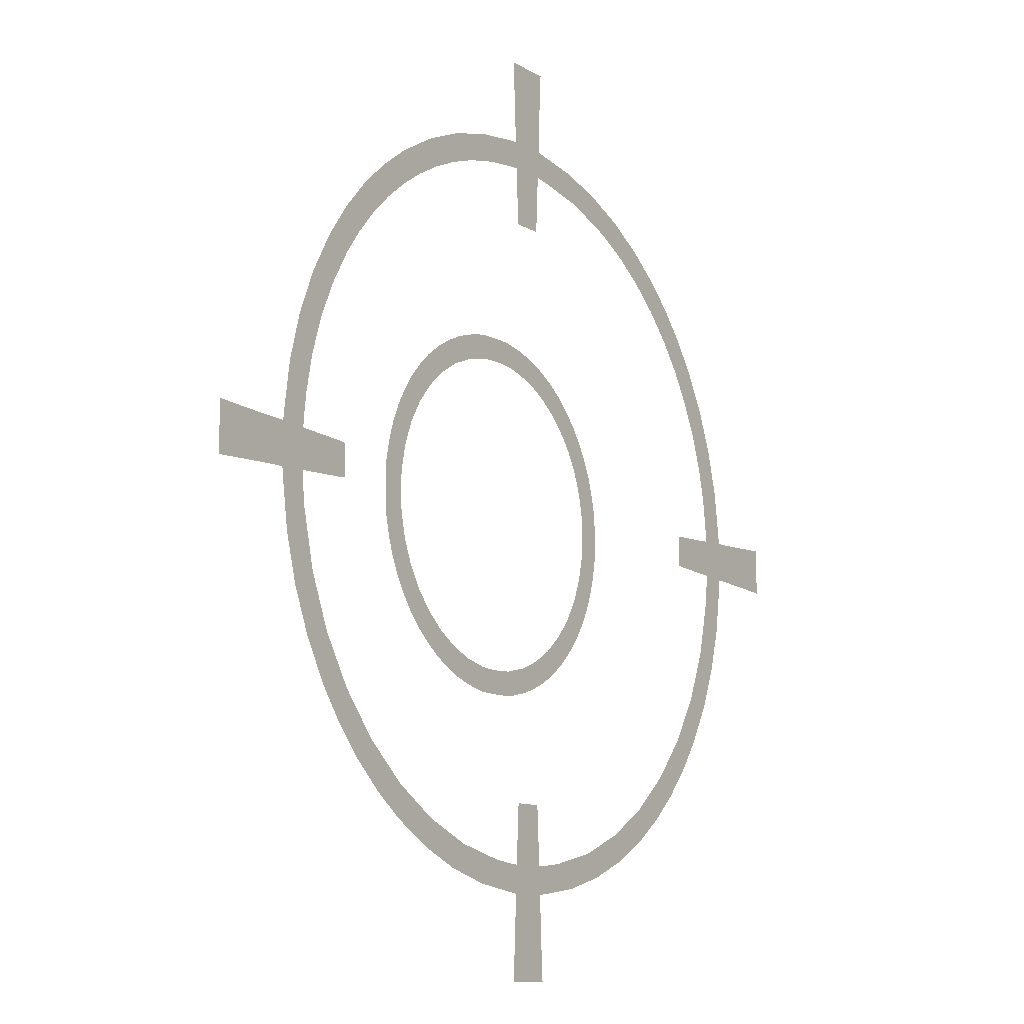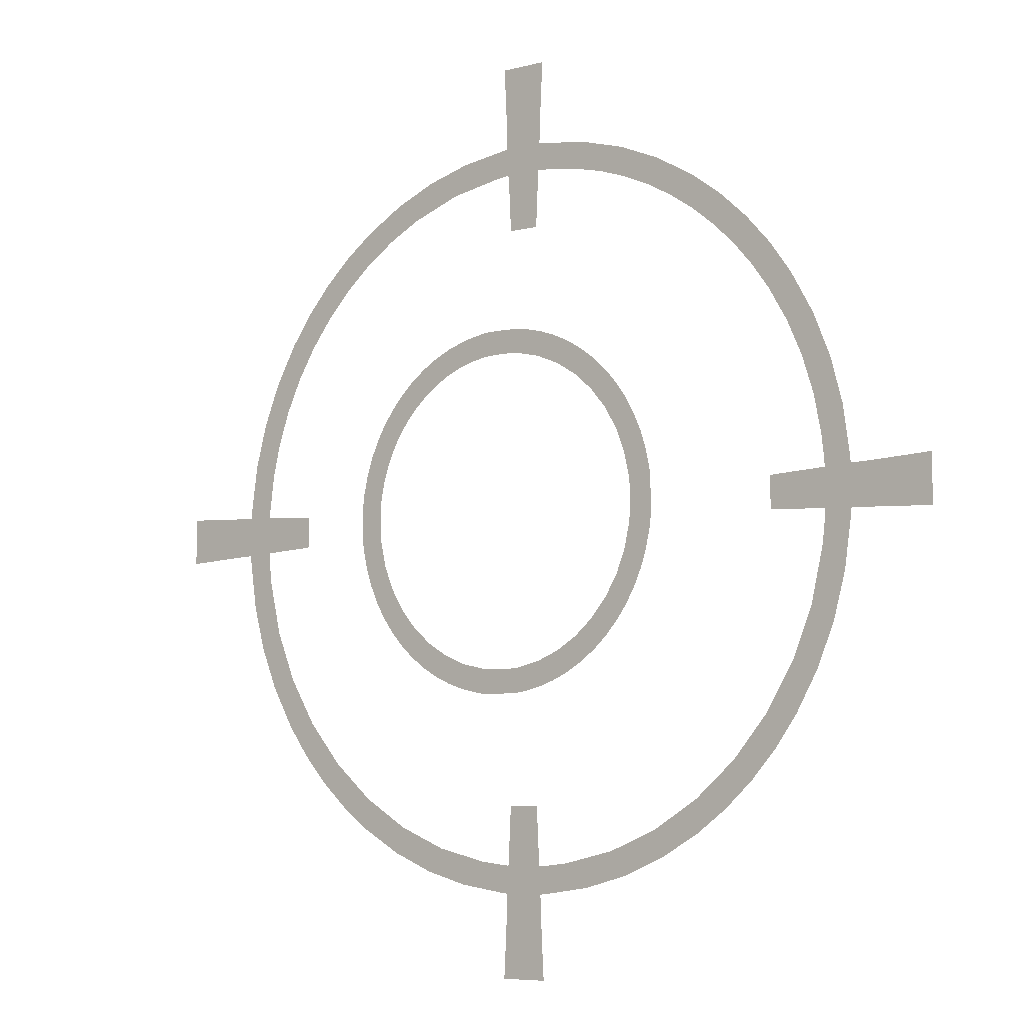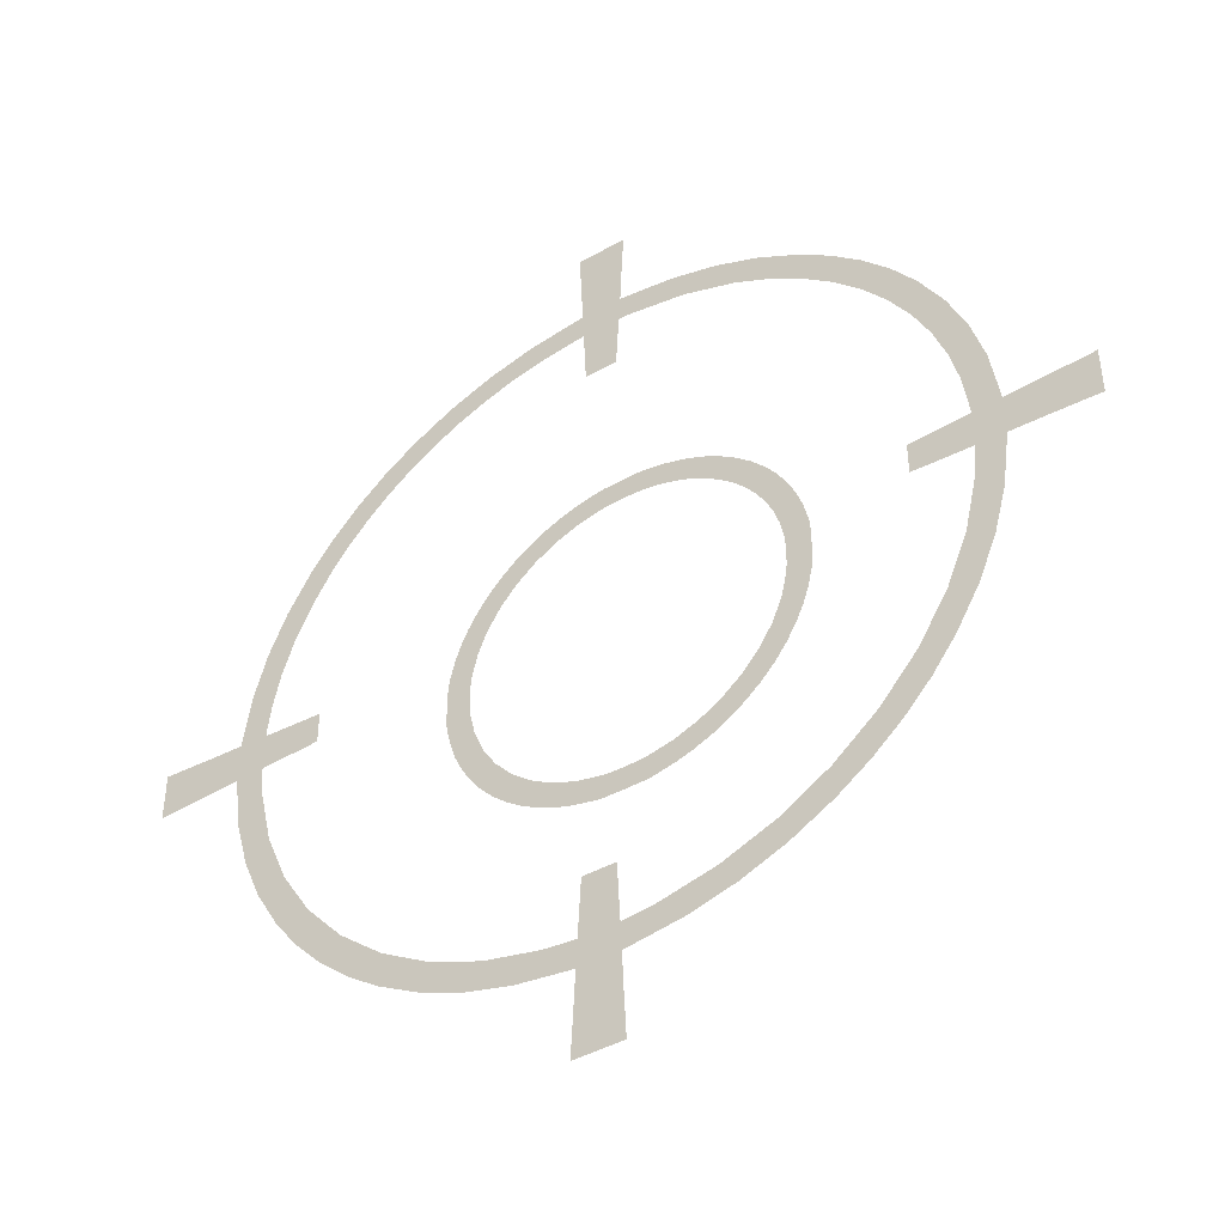
<metadata>
{"format":"obj","ext":"obj","renderer":"f3d","projection":"perspective","resolution":1024,"background":"white","views":[{"elev":-10.8,"azim":124.8,"up":"+Y"},{"elev":-6.5,"azim":38.0,"up":"+Y"},{"elev":-44.7,"azim":-147.2,"up":"+Y"}]}
</metadata>
<code>
g Polyplane
v -4.974 0.2732 0
v -4.974 0.273 0
v -4.611 0.253 0
v -4.974 0.2734 0
v -4.973 0.2741 0
v -4.973 0.2764 0
v -4.971 0.284 0
v 0.316 5.993 0
v 0.323 6.08 0
v 0 6.08 0
v -0.323 6.08 0
v -0.316 5.993 0
v 6.08 0 0
v 6.08 0.323 0
v 5.993 0.316 0
v -5.992 0.316 0
v -6.08 0.323 0
v -6.08 0 0
v -0.316 -5.983 0
v -0.323 -6.08 0
v 0 -6.08 0
v 5.983 -0.316 0
v 6.08 -0.323 0
v 0.323 -6.08 0
v 0.316 -5.982 0
v -6.08 -0.323 0
v -5.982 -0.316 0
v -4.967 0.31 0
v -4.605 0.314 0
v -4.959 0.392 0
v -4.538 0.8373 0
v -4.87 1.011 0
v -4.435 1.275 0
v -4.707 1.607 0
v -4.269 1.752 0
v -4.471 2.177 0
v -4.052 2.204 0
v -4.164 2.717 0
v -3.789 2.63 0
v -3.86 3.134 0
v -3.481 3.024 0
v -3.517 3.515 0
v -3.133 3.383 0
v -3.135 3.859 0
v -2.748 3.704 0
v -2.719 4.163 0
v -2.329 3.982 0
v -2.178 4.471 0
v -1.88 4.213 0
v -1.608 4.707 0
v -1.175 4.462 0
v -1.012 4.87 0
v -0.429 4.594 0
v -0.392 4.959 0
v -0.274 4.609 0
v -0.31 4.967 0
v -0.284 4.971 0
v -0.2705 4.609 0
v -0.2673 4.609 0
v -0.214 3.883 0
v -0.209 3.84 0
v 0 3.84 0
v 3.84 0 0
v 3.84 -0.209 0
v 3.873 -0.214 0
v 0.209 3.84 0
v 0.214 3.873 0
v 3.873 0.214 0
v 3.84 0.209 0
v -3.872 -0.214 0
v -3.84 -0.209 0
v -3.84 0 0
v 0 -3.84 0
v -0.209 -3.84 0
v -0.214 -3.872 0
v 0.214 -3.872 0
v 0.209 -3.84 0
v -3.84 0.209 0
v -3.872 0.214 0
v -0.2764 4.973 0
v -0.2659 4.609 0
v 0.2173 -3.913 0
v -0.2173 -3.913 0
v -3.912 -0.2173 0
v -3.906 0.2169 0
v 3.887 -0.2154 0
v 3.886 0.2154 0
v 0.2153 3.885 0
v -0.23 4.18 0
v 0.2169 3.907 0
v -0.2645 4.608 0
v 3.913 0.2173 0
v 3.913 -0.2173 0
v -0.2741 4.973 0
v 0.2873 5.416 0
v -0.2878 5.412 0
v 0.2749 5.109 0
v -0.2758 5.108 0
v 0.2719 5.012 0
v -0.2729 5.011 0
v 0.2715 4.984 0
v -0.2725 4.984 0
v 0.2717 4.977 0
v -0.2726 4.977 0
v 0.2718 4.975 0
v -0.2728 4.975 0
v 0.272 4.974 0
v -0.273 4.974 0
v 5.417 0.2878 0
v 5.402 -0.2874 0
v 5.116 0.2758 0
v 5.111 -0.2756 0
v 5.021 0.2729 0
v 5.019 -0.2728 0
v 4.994 0.2725 0
v 4.993 -0.2725 0
v 4.987 0.2726 0
v 4.987 -0.2726 0
v 4.985 0.2728 0
v 4.985 -0.2728 0
v 4.984 0.273 0
v -5.411 0.2878 0
v -5.396 -0.2873 0
v -5.108 0.2758 0
v -5.102 -0.2752 0
v -5.011 0.2729 0
v -5.01 -0.2722 0
v -4.984 0.2725 0
v -4.984 -0.2717 0
v -4.977 -0.2717 0
v -4.977 0.2726 0
v -4.975 -0.2718 0
v -4.975 0.2728 0
v -4.974 -0.272 0
v 4.984 -0.273 0
v -0.287 -5.396 0
v 0.2874 -5.402 0
v 0.2756 -5.111 0
v -0.2755 -5.109 0
v 0.2728 -5.019 0
v -0.2728 -5.018 0
v 0.2725 -4.993 0
v -0.2725 -4.993 0
v 0.2726 -4.987 0
v -0.2726 -4.987 0
v 0.2728 -4.985 0
v -0.2728 -4.985 0
v 0.273 -4.984 0
v -0.273 -4.984 0
v 0.2209 3.975 0
v 0.23 4.175 0
v 0.247 4.528 0
v -0.246 4.523 0
v -0.2501 4.571 0
v 0.253 4.611 0
v -0.2522 4.586 0
v -0.2547 4.597 0
v -3.974 0.2209 0
v -0.2632 4.608 0
v -3.998 -0.2223 0
v -0.2562 4.601 0
v 0.2223 -4 0
v -0.2223 -4 0
v 0.235 -4.26 0
v -0.235 -4.26 0
v 0.2471 -4.511 0
v -0.2471 -4.511 0
v -0.2515 -4.588 0
v 0.2515 -4.588 0
v -0.253 -4.609 0
v 0.253 -4.609 0
v -0.2536 -4.615 0
v 0.2536 -4.615 0
v -0.2538 -4.616 0
v 0.2538 -4.616 0
v -0.2539 -4.617 0
v 0.2539 -4.617 0
v 3.999 0.2221 0
v 4 -0.2223 0
v 4.259 0.234 0
v 4.26 -0.235 0
v 4.51 0.2465 0
v 4.511 -0.2471 0
v 4.588 0.2509 0
v 4.588 -0.2515 0
v 4.609 0.2523 0
v 4.609 -0.253 0
v 4.615 0.2527 0
v 4.615 -0.2536 0
v 4.616 0.2529 0
v 4.617 0.2529 0
v 4.616 -0.2538 0
v 4.617 0.253 0
v 4.617 -0.2539 0
v -0.2734 4.974 0
v -4.175 0.23 0
v -4.254 -0.235 0
v -4.528 0.247 0
v -4.502 -0.2467 0
v -4.578 -0.2513 0
v -4.599 -0.2529 0
v -4.605 -0.2535 0
v -4.606 -0.2538 0
v -4.607 -0.2539 0
v -4.607 -0.254 0
v -4.607 -0.2545 0
v -4.974 -0.2722 0
v -4.974 -0.2724 0
v -4.607 -0.2553 0
v -4.974 -0.2732 0
v -4.973 -0.2755 0
v -4.608 -0.2584 0
v -4.972 -0.2835 0
v -4.968 -0.3108 0
v -4.608 -0.2692 0
v -4.605 -0.3072 0
v -4.959 -0.396 0
v -4.595 -0.4285 0
v -4.87 -1.02 0
v -4.564 -0.69 0
v -4.399 -1.405 0
v -4.707 -1.617 0
v -4.123 -2.081 0
v -4.472 -2.187 0
v -4.163 -2.729 0
v -3.741 -2.707 0
v -3.859 -3.145 0
v -3.26 -3.27 0
v -3.515 -3.526 0
v -3.134 -3.87 0
v -2.697 -3.751 0
v -2.717 -4.174 0
v -2.071 -4.133 0
v -2.177 -4.481 0
v -1.395 -4.409 0
v -1.607 -4.717 0
v -1.011 -4.88 0
v -0.68 -4.574 0
v -0.392 -4.969 0
v -0.4261 -4.604 0
v -0.3066 -4.615 0
v -0.31 -4.977 0
v -0.2691 -4.617 0
v -0.284 -4.981 0
v -0.2584 -4.618 0
v -0.2553 -4.617 0
v -0.2764 -4.983 0
v -0.2545 -4.617 0
v -0.2741 -4.983 0
v -0.2734 -4.984 0
v -0.254 -4.617 0
v -0.262 4.607 0
v -0.2571 4.602 0
v -0.2732 -4.984 0
v 0.254 -4.617 0
v 0.2731 -4.984 0
v 0.2545 -4.617 0
v 0.2733 -4.984 0
v 0.2736 -4.984 0
v 0.274 -4.983 0
v 0.2554 -4.617 0
v 0.2762 -4.983 0
v 0.2584 -4.618 0
v 0.2839 -4.981 0
v 0.3109 -4.978 0
v 0.2693 -4.618 0
v 0.3076 -4.615 0
v 0.396 -4.969 0
v 0.4296 -4.604 0
v 1.02 -4.88 0
v 0.69 -4.574 0
v 1.405 -4.409 0
v 1.617 -4.717 0
v 2.081 -4.133 0
v 2.186 -4.482 0
v 2.727 -4.174 0
v 2.707 -3.751 0
v 3.144 -3.87 0
v 3.27 -3.27 0
v 3.525 -3.526 0
v 3.869 -3.145 0
v 3.751 -2.707 0
v 4.173 -2.729 0
v 4.133 -2.081 0
v 4.482 -2.187 0
v 4.409 -1.405 0
v 4.717 -1.617 0
v 4.88 -1.02 0
v 4.574 -0.69 0
v 4.969 -0.396 0
v 4.604 -0.4296 0
v 4.615 -0.3076 0
v 4.978 -0.3109 0
v 4.618 -0.2693 0
v 4.981 -0.2839 0
v 4.618 -0.2584 0
v 4.983 -0.2762 0
v 4.617 -0.2554 0
v 4.983 -0.274 0
v 4.617 -0.2545 0
v 4.984 -0.2736 0
v 4.984 -0.2733 0
v -0.2732 4.974 0
v 4.984 -0.2731 0
v 4.617 -0.254 0
v 4.984 0.2732 0
v 4.617 0.2535 0
v 4.984 0.2734 0
v 4.983 0.2741 0
v 4.983 0.2764 0
v 4.617 0.2543 0
v 4.981 0.284 0
v 4.618 0.2573 0
v 4.977 0.31 0
v 4.617 0.268 0
v 4.615 0.3054 0
v 4.969 0.392 0
v 4.604 0.4245 0
v 4.88 1.011 0
v 4.574 0.68 0
v 4.473 1.175 0
v 4.717 1.607 0
v 4.316 1.657 0
v 4.481 2.177 0
v 4.107 2.12 0
v 4.174 2.717 0
v 3.847 2.56 0
v 3.87 3.134 0
v 3.606 2.888 0
v 3.338 3.193 0
v 3.526 3.515 0
v 3.045 3.472 0
v 3.145 3.859 0
v 2.73 3.725 0
v 2.729 4.163 0
v 2.394 3.949 0
v 2.187 4.472 0
v 2.04 4.143 0
v 1.617 4.707 0
v 1.669 4.306 0
v 1.285 4.435 0
v 1.02 4.87 0
v 0.8391 4.539 0
v 0.396 4.959 0
v 0.319 4.605 0
v 0.3108 4.968 0
v 0.2835 4.972 0
v 0.2755 4.973 0
v 0.2732 4.974 0
v 0.2724 4.974 0
v 0.2722 4.974 0
v -0.2579 4.604 0
v -0.2589 4.605 0
v -0.2599 4.606 0
v -0.2609 4.607 0
f 3 2 1
f 3 1 4
f 3 4 5
f 3 5 6
f 3 6 7
f 10 9 8
f 12 11 10
f 15 14 13
f 18 17 16
f 21 20 19
f 13 23 22
f 25 24 21
f 27 26 18
f 3 7 28
f 29 3 28
f 29 28 30
f 31 29 30
f 31 30 32
f 33 31 32
f 33 32 34
f 35 33 34
f 35 34 36
f 37 35 36
f 37 36 38
f 39 37 38
f 39 38 40
f 41 39 40
f 41 40 42
f 43 41 42
f 43 42 44
f 45 43 44
f 45 44 46
f 47 45 46
f 47 46 48
f 49 47 48
f 49 48 50
f 51 49 50
f 51 50 52
f 53 51 52
f 53 52 54
f 55 53 54
f 55 54 56
f 55 56 57
f 58 55 57
f 59 58 57
f 62 61 60
f 65 64 63
f 67 66 62
f 63 69 68
f 72 71 70
f 75 74 73
f 73 77 76
f 79 78 72
f 59 57 80
f 81 59 80
f 73 76 82
f 83 75 73
f 72 70 84
f 85 79 72
f 86 65 63
f 63 68 87
f 88 67 62
f 62 60 89
f 90 88 62
f 91 81 80
f 63 87 92
f 93 86 63
f 91 80 94
f 10 8 95
f 12 10 95
f 96 12 95
f 96 95 97
f 98 96 97
f 98 97 99
f 100 98 99
f 100 99 101
f 102 100 101
f 102 101 103
f 104 102 103
f 104 103 105
f 106 104 105
f 106 105 107
f 108 106 107
f 109 15 13
f 109 13 22
f 109 22 110
f 111 109 110
f 111 110 112
f 113 111 112
f 113 112 114
f 115 113 114
f 115 114 116
f 117 115 116
f 117 116 118
f 119 117 118
f 119 118 120
f 121 119 120
f 18 16 122
f 27 18 122
f 123 27 122
f 123 122 124
f 125 123 124
f 125 124 126
f 127 125 126
f 127 126 128
f 129 127 128
f 130 129 128
f 130 128 131
f 132 130 131
f 132 131 133
f 134 132 133
f 134 133 2
f 134 2 3
f 121 120 135
f 21 19 136
f 25 21 136
f 137 25 136
f 138 137 136
f 138 136 139
f 140 138 139
f 140 139 141
f 142 140 141
f 142 141 143
f 144 142 143
f 144 143 145
f 146 144 145
f 146 145 147
f 148 146 147
f 148 147 149
f 90 62 89
f 150 90 89
f 151 150 89
f 152 151 89
f 152 89 153
f 152 153 154
f 155 152 154
f 155 154 156
f 155 156 157
f 158 85 72
f 159 91 94
f 72 84 160
f 155 157 161
f 73 82 162
f 163 83 73
f 163 73 162
f 163 162 164
f 165 163 164
f 165 164 166
f 167 165 166
f 168 167 166
f 168 166 169
f 170 168 169
f 170 169 171
f 172 170 171
f 172 171 173
f 174 172 173
f 174 173 175
f 176 174 175
f 176 175 177
f 63 92 178
f 179 93 63
f 179 63 178
f 179 178 180
f 181 179 180
f 181 180 182
f 183 181 182
f 183 182 184
f 185 183 184
f 185 184 186
f 187 185 186
f 187 186 188
f 189 187 188
f 189 188 190
f 189 190 191
f 192 189 191
f 192 191 193
f 194 192 193
f 159 94 195
f 158 72 160
f 196 158 160
f 196 160 197
f 198 196 197
f 198 197 199
f 198 199 200
f 3 198 200
f 134 3 200
f 134 200 201
f 134 201 202
f 134 202 203
f 134 203 204
f 134 204 205
f 134 205 206
f 207 134 206
f 208 207 206
f 208 206 209
f 210 208 209
f 211 210 209
f 211 209 212
f 213 211 212
f 214 213 212
f 214 212 215
f 214 215 216
f 217 214 216
f 217 216 218
f 219 217 218
f 219 218 220
f 219 220 221
f 222 219 221
f 222 221 223
f 224 222 223
f 225 224 223
f 225 223 226
f 227 225 226
f 227 226 228
f 229 227 228
f 230 229 228
f 230 228 231
f 232 230 231
f 232 231 233
f 234 232 233
f 234 233 235
f 236 234 235
f 237 236 235
f 237 235 238
f 239 237 238
f 239 238 240
f 239 240 241
f 242 239 241
f 242 241 243
f 244 242 243
f 244 243 245
f 244 245 246
f 247 244 246
f 247 246 248
f 249 247 248
f 250 249 248
f 251 176 177
f 252 159 195
f 155 161 253
f 250 248 251
f 250 251 177
f 254 250 177
f 149 254 177
f 148 149 177
f 148 177 255
f 256 148 255
f 256 255 257
f 258 256 257
f 259 258 257
f 260 259 257
f 260 257 261
f 262 260 261
f 262 261 263
f 264 262 263
f 265 264 263
f 265 263 266
f 265 266 267
f 268 265 267
f 268 267 269
f 270 268 269
f 270 269 271
f 270 271 272
f 273 270 272
f 273 272 274
f 275 273 274
f 276 275 274
f 276 274 277
f 278 276 277
f 278 277 279
f 280 278 279
f 281 280 279
f 281 279 282
f 283 281 282
f 283 282 284
f 285 283 284
f 285 284 286
f 287 285 286
f 288 287 286
f 288 286 289
f 290 288 289
f 290 289 291
f 290 291 292
f 293 290 292
f 293 292 294
f 295 293 294
f 295 294 296
f 297 295 296
f 297 296 298
f 299 297 298
f 299 298 300
f 301 299 300
f 302 301 300
f 252 195 303
f 304 302 300
f 304 300 305
f 305 194 193
f 304 305 193
f 135 304 193
f 121 135 193
f 306 121 193
f 306 193 307
f 308 306 307
f 309 308 307
f 310 309 307
f 310 307 311
f 312 310 311
f 312 311 313
f 314 312 313
f 314 313 315
f 314 315 316
f 317 314 316
f 317 316 318
f 319 317 318
f 319 318 320
f 319 320 321
f 322 319 321
f 322 321 323
f 324 322 323
f 324 323 325
f 326 324 325
f 326 325 327
f 328 326 327
f 328 327 329
f 328 329 330
f 331 328 330
f 331 330 332
f 333 331 332
f 333 332 334
f 335 333 334
f 335 334 336
f 337 335 336
f 337 336 338
f 339 337 338
f 339 338 340
f 339 340 341
f 342 339 341
f 342 341 343
f 344 342 343
f 344 343 345
f 346 344 345
f 346 345 155
f 347 346 155
f 348 347 155
f 348 155 253
f 349 348 253
f 350 349 253
f 351 350 253
f 107 351 253
f 108 107 253
f 108 253 352
f 108 352 353
f 108 353 354
f 108 354 355
f 303 108 355
f 252 303 355
g Polyplane.1
v -2.069 -0.004999 0.5
v -2.385 -0.004999 0.5
v -2.381 -0.2582 0.5
v -2.066 -0.1619 0.5
v -2.055 -0.288 0.5
v -2.374 -0.3324 0.5
v -2.362 -0.405 0.5
v -1.981 -0.6198 0.5
v -2.306 -0.6489 0.5
v -2.235 -0.865 0.5
v -1.856 -0.9305 0.5
v -2.131 -1.096 0.5
v -2.381 0.2482 0.5
v -2.066 0.1519 0.5
v -2.055 0.278 0.5
v -2.374 0.3224 0.5
v -2.362 0.395 0.5
v -2.01 0.5061 0.5
v -2.306 0.6389 0.5
v -1.942 0.7245 0.5
v -2.235 0.855 0.5
v -1.851 0.9321 0.5
v -2.131 1.086 0.5
v -2.005 1.304 0.5
v -1.738 1.128 0.5
v -1.858 1.506 0.5
v -1.604 1.31 0.5
v -1.691 1.691 0.5
v -1.45 1.478 0.5
v -1.506 1.858 0.5
v -1.277 1.63 0.5
v -1.304 2.005 0.5
v -1.085 1.765 0.5
v -1.086 2.131 0.5
v -0.9029 1.866 0.5
v -0.855 2.235 0.5
v -0.7054 1.949 0.5
v -0.553 2.327 0.5
v -0.4979 2.012 0.5
v -0.286 2.055 0.5
v -0.245 2.384 0.5
v -0.1612 2.065 0.5
v 0.045 2.385 0.5
v 0.00025 2.068 0.5
v 0.162 2.065 0.5
v 0.2691 2.379 0.5
v 0.288 2.055 0.5
v 0.41 2.361 0.5
v 0.6198 1.981 0.5
v 0.6495 2.306 0.5
v 0.865 2.235 0.5
v 0.9305 1.856 0.5
v 1.096 2.131 0.5
v 1.216 1.683 0.5
v 1.314 2.005 0.5
v 1.516 1.858 0.5
v 1.474 1.464 0.5
v 1.701 1.691 0.5
v 1.868 1.506 0.5
v 1.693 1.206 0.5
v 2.015 1.304 0.5
v 1.866 0.9205 0.5
v 2.141 1.086 0.5
v 2.245 0.855 0.5
v 1.991 0.6098 0.5
v 2.316 0.6389 0.5
v 2.065 0.278 0.5
v 2.372 0.395 0.5
v 2.384 0.3224 0.5
v 2.391 0.2482 0.5
v 2.076 0.1519 0.5
v 2.395 -0.004999 0.5
v 2.079 -0.004999 0.5
v 2.391 -0.2582 0.5
v 2.076 -0.1619 0.5
v 2.065 -0.288 0.5
v 2.384 -0.3324 0.5
v 2.372 -0.405 0.5
v 1.991 -0.6198 0.5
v 2.316 -0.6489 0.5
v 2.245 -0.865 0.5
v 1.866 -0.9305 0.5
v 2.141 -1.096 0.5
v 1.693 -1.216 0.5
v 2.015 -1.314 0.5
v 1.868 -1.516 0.5
v 1.474 -1.474 0.5
v 1.701 -1.701 0.5
v 1.516 -1.868 0.5
v 1.216 -1.693 0.5
v 1.314 -2.015 0.5
v 0.9305 -1.866 0.5
v 1.096 -2.141 0.5
v 0.865 -2.245 0.5
v 0.6198 -1.991 0.5
v 0.6489 -2.316 0.5
v 0.288 -2.065 0.5
v 0.405 -2.372 0.5
v 0.3324 -2.384 0.5
v 0.2582 -2.391 0.5
v 0.1619 -2.076 0.5
v 0.005 -2.395 0.5
v 0.005 -2.079 0.5
v -0.2482 -2.391 0.5
v -0.1519 -2.076 0.5
v -0.278 -2.065 0.5
v -0.3224 -2.384 0.5
v -0.395 -2.372 0.5
v -0.6098 -1.991 0.5
v -0.6389 -2.316 0.5
v -0.855 -2.245 0.5
v -0.9205 -1.866 0.5
v -1.086 -2.141 0.5
v -1.683 -1.216 0.5
v -2.005 -1.314 0.5
v -1.858 -1.516 0.5
v -1.464 -1.474 0.5
v -1.691 -1.701 0.5
v -1.506 -1.868 0.5
v -1.206 -1.693 0.5
v -1.304 -2.015 0.5
f 358 357 356
f 358 356 359
f 358 359 360
f 361 358 360
f 362 361 360
f 362 360 363
f 364 362 363
f 365 364 363
f 365 363 366
f 367 365 366
f 356 357 368
f 369 356 368
f 370 369 368
f 370 368 371
f 370 371 372
f 373 370 372
f 373 372 374
f 375 373 374
f 375 374 376
f 377 375 376
f 377 376 378
f 377 378 379
f 380 377 379
f 380 379 381
f 382 380 381
f 382 381 383
f 384 382 383
f 384 383 385
f 386 384 385
f 386 385 387
f 388 386 387
f 388 387 389
f 390 388 389
f 390 389 391
f 392 390 391
f 392 391 393
f 394 392 393
f 395 394 393
f 395 393 396
f 397 395 396
f 397 396 398
f 399 397 398
f 400 399 398
f 400 398 401
f 402 400 401
f 402 401 403
f 404 402 403
f 404 403 405
f 404 405 406
f 407 404 406
f 407 406 408
f 409 407 408
f 409 408 410
f 409 410 411
f 412 409 411
f 412 411 413
f 412 413 414
f 415 412 414
f 415 414 416
f 417 415 416
f 417 416 418
f 417 418 419
f 420 417 419
f 420 419 421
f 422 420 421
f 422 421 423
f 422 423 424
f 422 424 425
f 426 422 425
f 426 425 427
f 428 426 427
f 428 427 429
f 430 428 429
f 431 430 429
f 431 429 432
f 431 432 433
f 434 431 433
f 434 433 435
f 434 435 436
f 437 434 436
f 437 436 438
f 439 437 438
f 439 438 440
f 439 440 441
f 442 439 441
f 442 441 443
f 442 443 444
f 445 442 444
f 445 444 446
f 447 445 446
f 447 446 448
f 447 448 449
f 450 447 449
f 450 449 451
f 452 450 451
f 452 451 453
f 452 453 454
f 452 454 455
f 456 452 455
f 456 455 457
f 458 456 457
f 458 457 459
f 460 458 459
f 461 460 459
f 461 459 462
f 461 462 463
f 464 461 463
f 464 463 465
f 464 465 466
f 467 464 466
f 467 466 468
f 367 366 469
f 470 367 469
f 471 470 469
f 471 469 472
f 473 471 472
f 474 473 472
f 474 472 475
f 476 474 475
f 476 475 467
f 468 476 467

</code>
